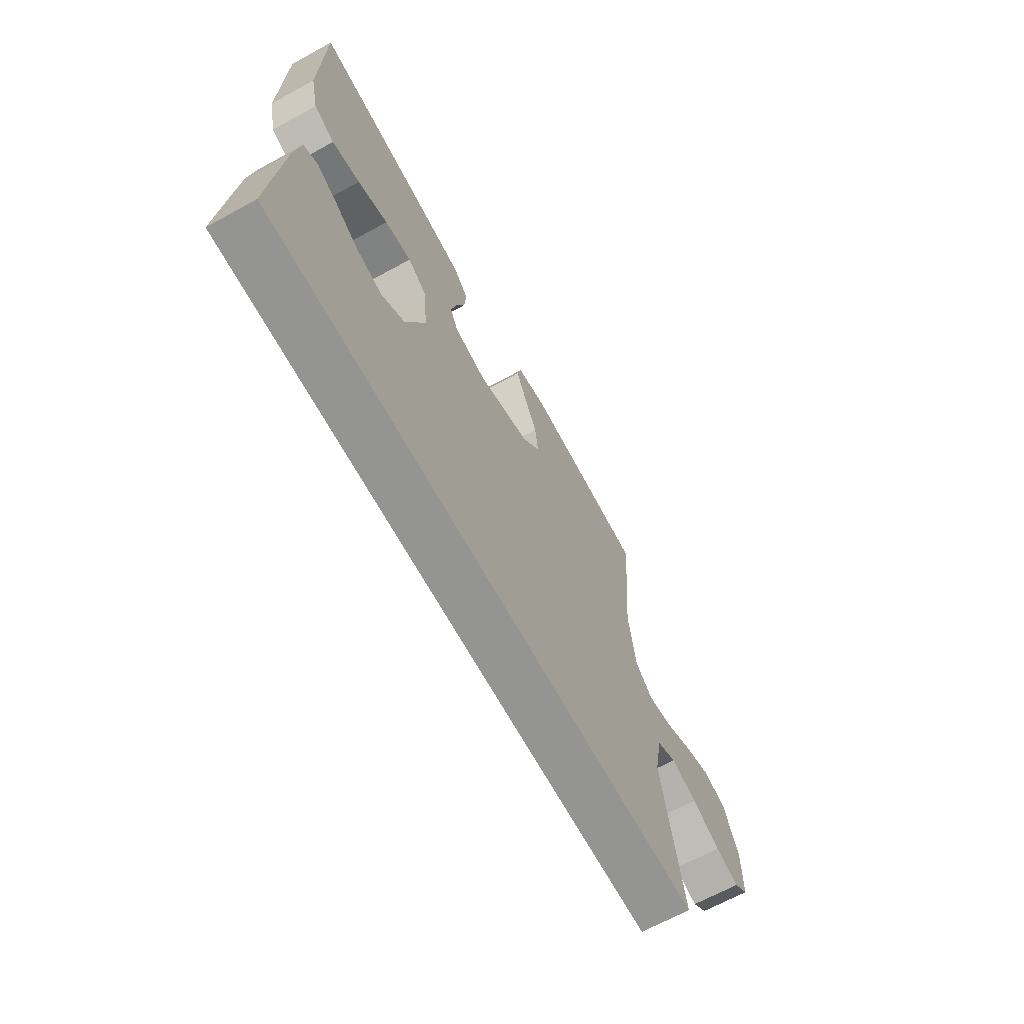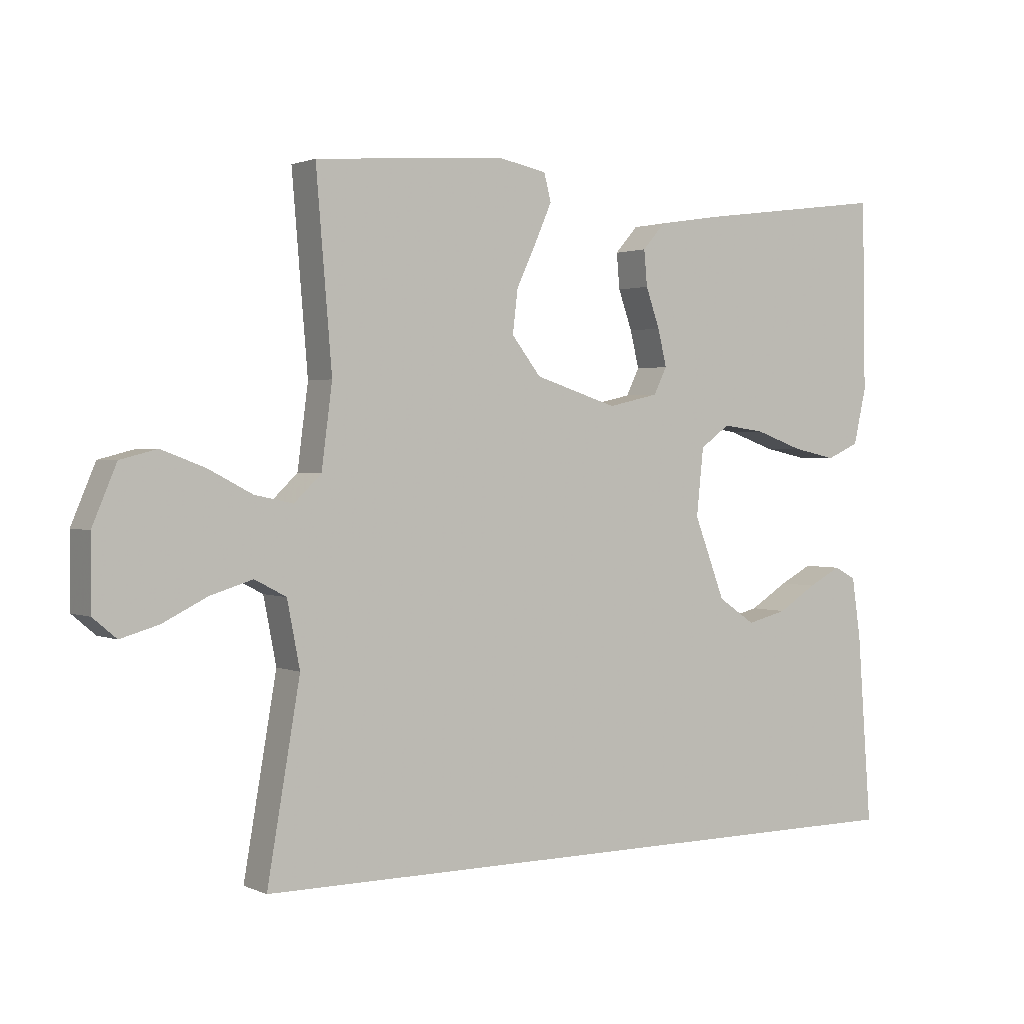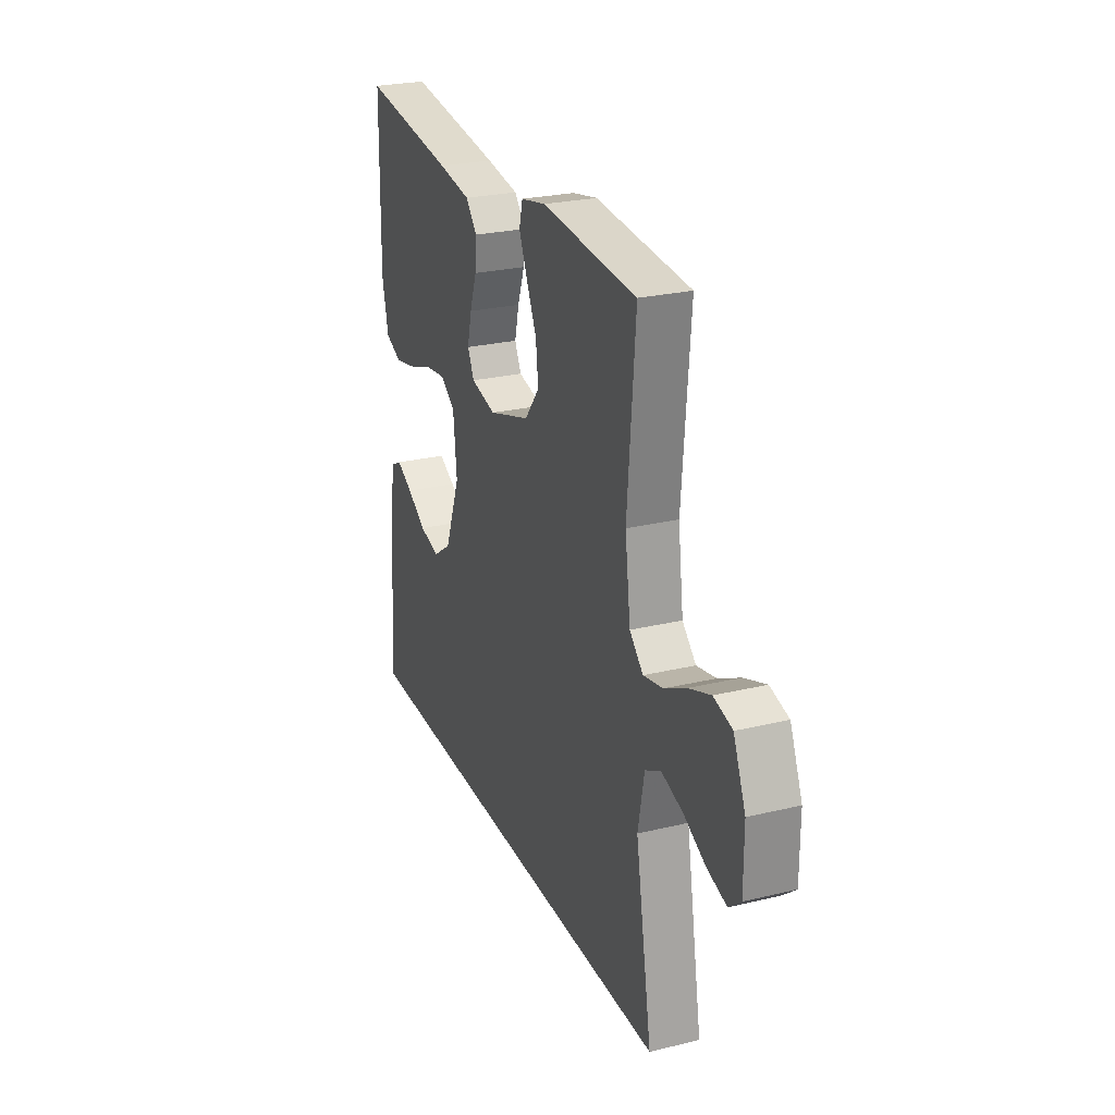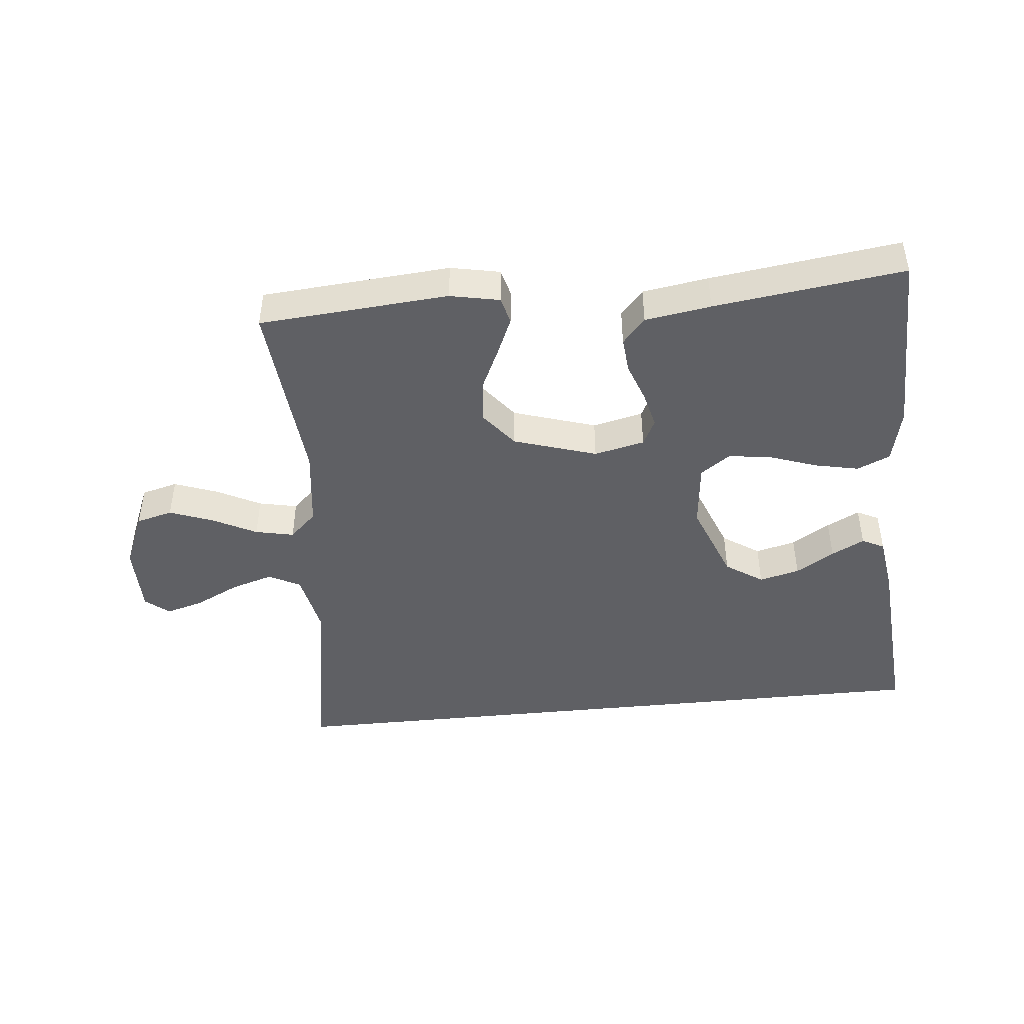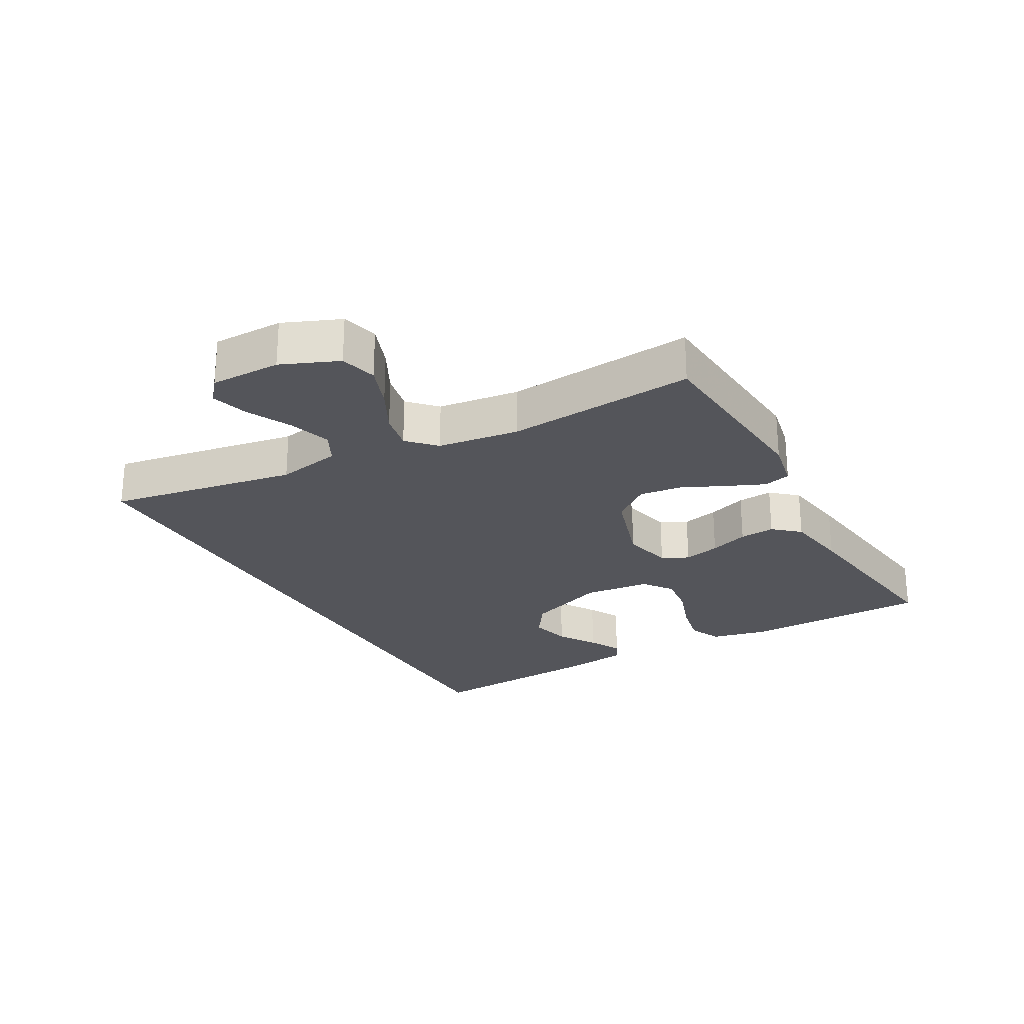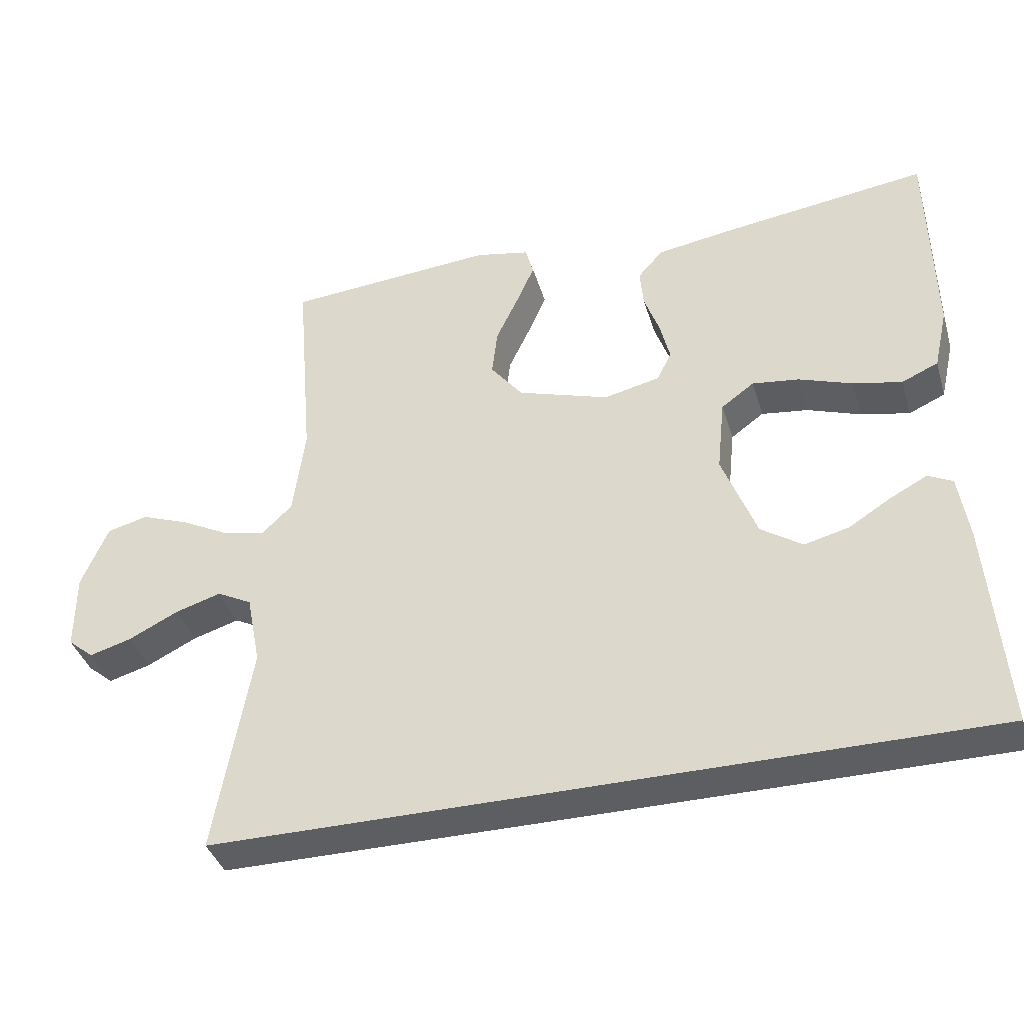
<metadata>
{"format":"obj","ext":"obj","renderer":"f3d","projection":"perspective","resolution":1024,"background":"white","views":[{"elev":-67.0,"azim":118.7,"up":"+Z"},{"elev":1.7,"azim":-33.5,"up":"+Z"},{"elev":25.7,"azim":-111.0,"up":"+Z"},{"elev":-44.9,"azim":5.9,"up":"+Y"},{"elev":-24.9,"azim":-60.6,"up":"+Y"},{"elev":-38.7,"azim":16.3,"up":"+Z"}]}
</metadata>
<code>
v -0.578 0.07 -0.5
v -0.526 0.07 -0.2
v -0.546 0.07 -0.097
v -0.596 0.07 -0.071
v -0.662 0.07 -0.091
v -0.733 0.07 -0.126
v -0.793 0.07 -0.143
v -0.83 0.07 -0.112
v -0.83 0.07 0
v -0.792 0.07 0.09
v -0.734 0.07 0.105
v -0.665 0.07 0.079
v -0.596 0.07 0.043
v -0.535 0.07 0.03
v -0.492 0.07 0.071
v -0.475 0.07 0.2
v -0.5 0.07 0.5
v -0.2 0.07 0.523
v -0.122 0.07 0.507
v -0.111 0.07 0.464
v -0.137 0.07 0.405
v -0.169 0.07 0.337
v -0.177 0.07 0.269
v -0.131 0.07 0.21
v 0 0.07 0.168
v 0.08 0.07 0.186
v 0.101 0.07 0.228
v 0.087 0.07 0.286
v 0.065 0.07 0.348
v 0.06 0.07 0.404
v 0.096 0.07 0.445
v 0.2 0.07 0.461
v 0.5 0.07 0.5
v 0.505 0.07 0.2
v 0.485 0.07 0.112
v 0.433 0.07 0.089
v 0.363 0.07 0.104
v 0.287 0.07 0.131
v 0.22 0.07 0.14
v 0.173 0.07 0.106
v 0.162 0.07 0
v 0.211 0.07 -0.128
v 0.27 0.07 -0.168
v 0.334 0.07 -0.152
v 0.395 0.07 -0.114
v 0.447 0.07 -0.087
v 0.482 0.07 -0.105
v 0.496 0.07 -0.2
v 0.519 0.07 -0.5
v -0.578 0 -0.5
v -0.526 0 -0.2
v -0.546 0 -0.097
v -0.596 0 -0.071
v -0.662 0 -0.091
v -0.733 0 -0.126
v -0.793 0 -0.143
v -0.83 0 -0.112
v -0.83 0 0
v -0.792 0 0.09
v -0.734 0 0.105
v -0.665 0 0.079
v -0.596 0 0.043
v -0.535 0 0.03
v -0.492 0 0.071
v -0.475 0 0.2
v -0.5 0 0.5
v -0.2 0 0.523
v -0.122 0 0.507
v -0.111 0 0.464
v -0.137 0 0.405
v -0.169 0 0.337
v -0.177 0 0.269
v -0.131 0 0.21
v 0 0 0.168
v 0.08 0 0.186
v 0.101 0 0.228
v 0.087 0 0.286
v 0.065 0 0.348
v 0.06 0 0.404
v 0.096 0 0.445
v 0.2 0 0.461
v 0.5 0 0.5
v 0.505 0 0.2
v 0.485 0 0.112
v 0.433 0 0.089
v 0.363 0 0.104
v 0.287 0 0.131
v 0.22 0 0.14
v 0.173 0 0.106
v 0.162 0 0
v 0.211 0 -0.128
v 0.27 0 -0.168
v 0.334 0 -0.152
v 0.395 0 -0.114
v 0.447 0 -0.087
v 0.482 0 -0.105
v 0.496 0 -0.2
v 0.519 0 -0.5
f 48 49 1 2
f 44 45 46 47
f 44 47 48
f 43 44 48
f 35 36 37 38
f 35 38 39
f 34 35 39
f 33 34 39
f 32 33 39 40
f 28 29 30 31
f 27 28 31 32
f 19 20 21 22
f 17 18 19 22
f 16 17 22 23
f 15 16 23 24
f 10 11 12 13
f 8 9 10 13
f 8 13 14
f 5 6 7 8
f 4 5 8 14
f 3 4 14 15
f 43 48 2 3
f 27 32 40 41
f 26 27 41
f 25 26 41 42
f 24 25 42
f 15 24 42
f 3 15 42 43
f 51 50 98 97
f 96 95 94 93
f 97 96 93
f 97 93 92
f 87 86 85 84
f 88 87 84
f 88 84 83
f 88 83 82
f 89 88 82 81
f 80 79 78 77
f 81 80 77 76
f 71 70 69 68
f 71 68 67 66
f 72 71 66 65
f 73 72 65 64
f 62 61 60 59
f 62 59 58 57
f 63 62 57
f 57 56 55 54
f 63 57 54 53
f 64 63 53 52
f 52 51 97 92
f 90 89 81 76
f 90 76 75
f 91 90 75 74
f 91 74 73
f 91 73 64
f 92 91 64 52
f 1 50 51 2
f 2 51 52 3
f 3 52 53 4
f 4 53 54 5
f 5 54 55 6
f 6 55 56 7
f 7 56 57 8
f 8 57 58 9
f 9 58 59 10
f 10 59 60 11
f 11 60 61 12
f 12 61 62 13
f 13 62 63 14
f 14 63 64 15
f 15 64 65 16
f 16 65 66 17
f 17 66 67 18
f 18 67 68 19
f 19 68 69 20
f 20 69 70 21
f 21 70 71 22
f 22 71 72 23
f 23 72 73 24
f 24 73 74 25
f 25 74 75 26
f 26 75 76 27
f 27 76 77 28
f 28 77 78 29
f 29 78 79 30
f 30 79 80 31
f 31 80 81 32
f 32 81 82 33
f 33 82 83 34
f 34 83 84 35
f 35 84 85 36
f 36 85 86 37
f 37 86 87 38
f 38 87 88 39
f 39 88 89 40
f 40 89 90 41
f 41 90 91 42
f 42 91 92 43
f 43 92 93 44
f 44 93 94 45
f 45 94 95 46
f 46 95 96 47
f 47 96 97 48
f 48 97 98 49
f 49 98 50 1

</code>
